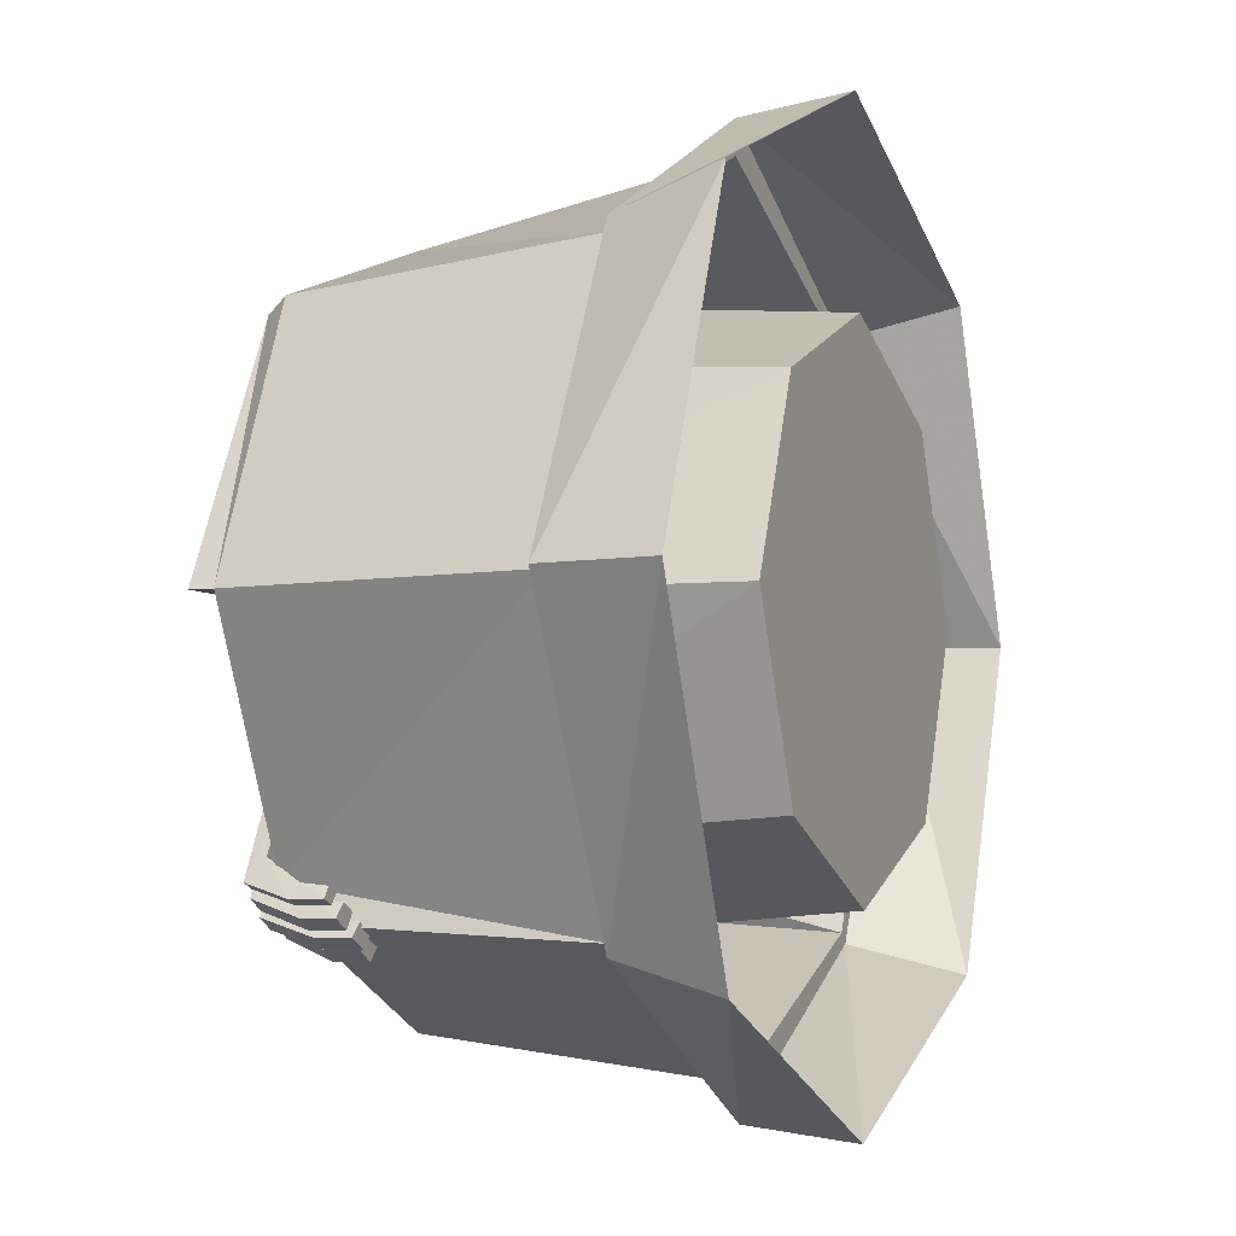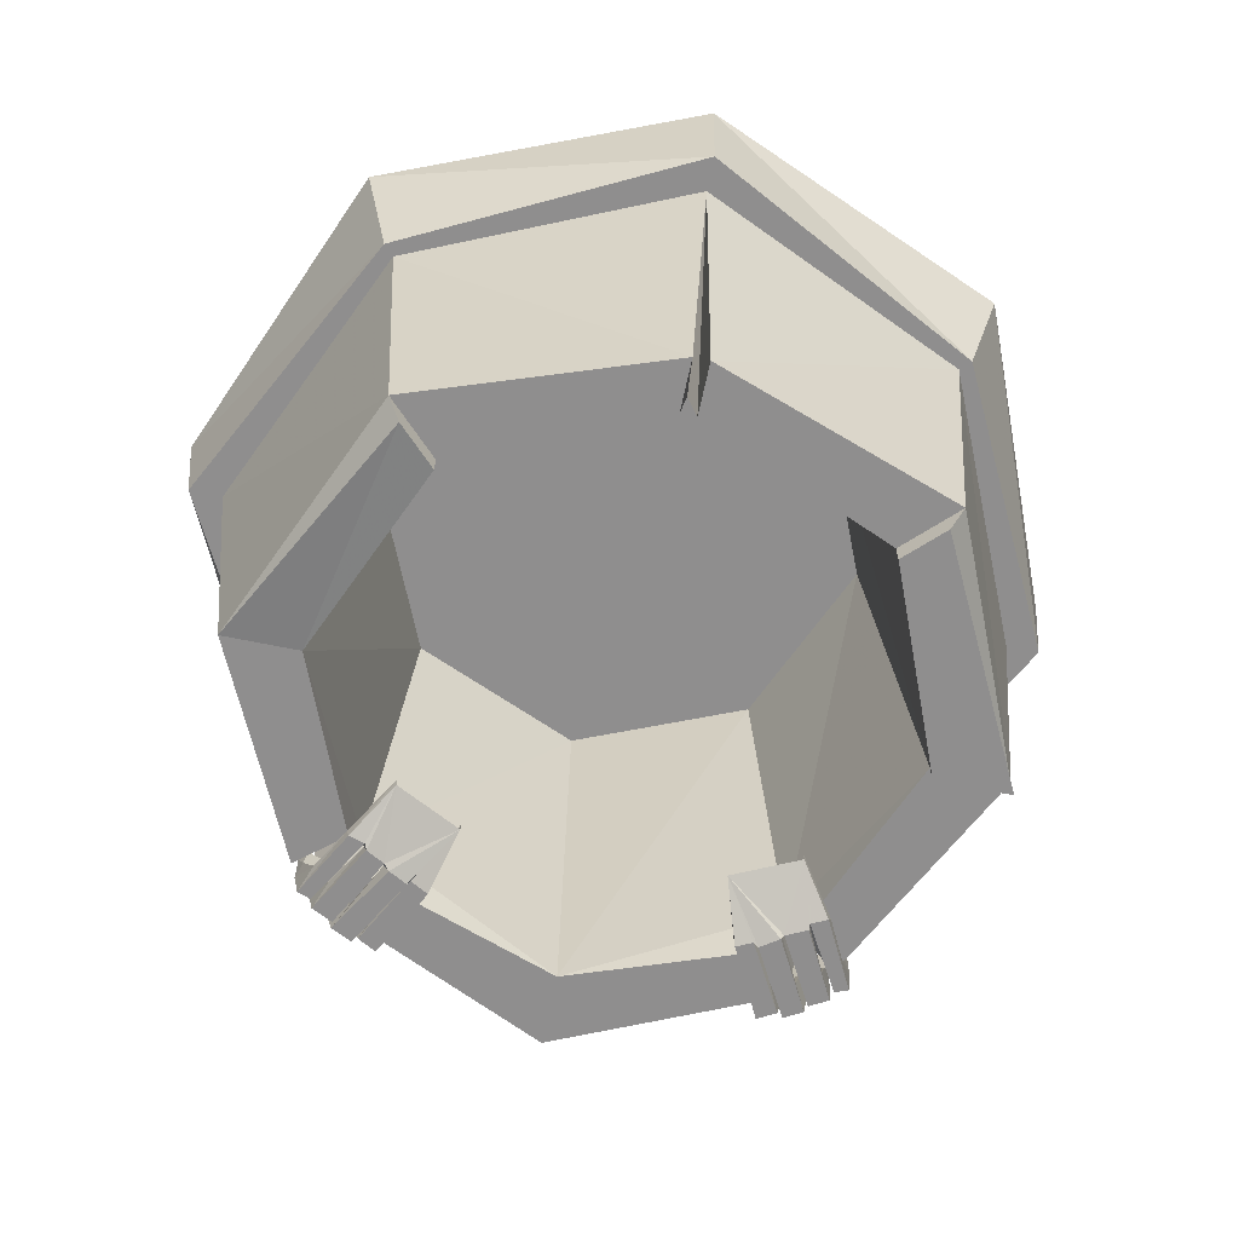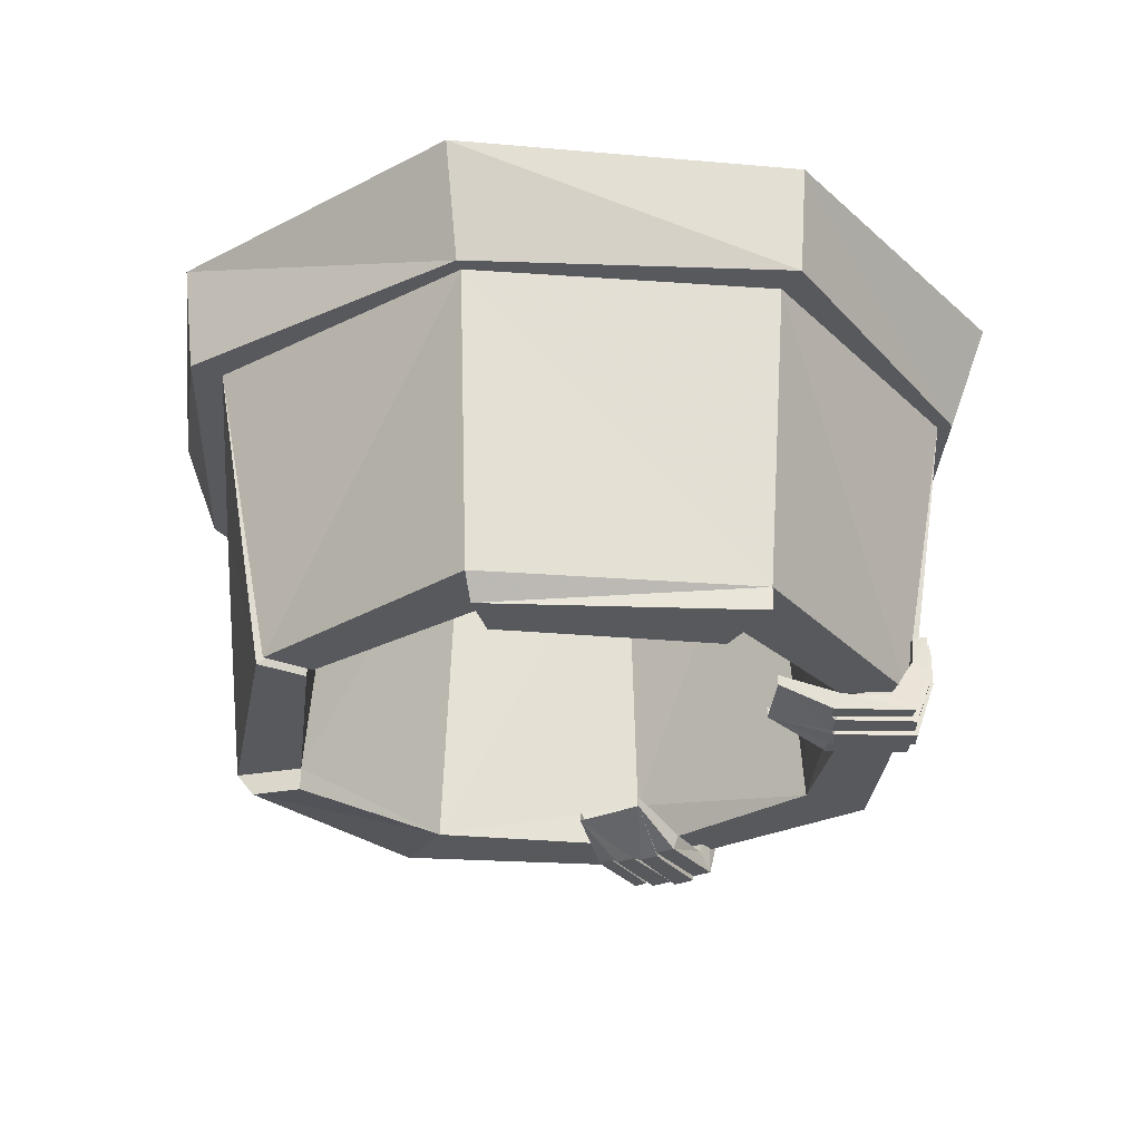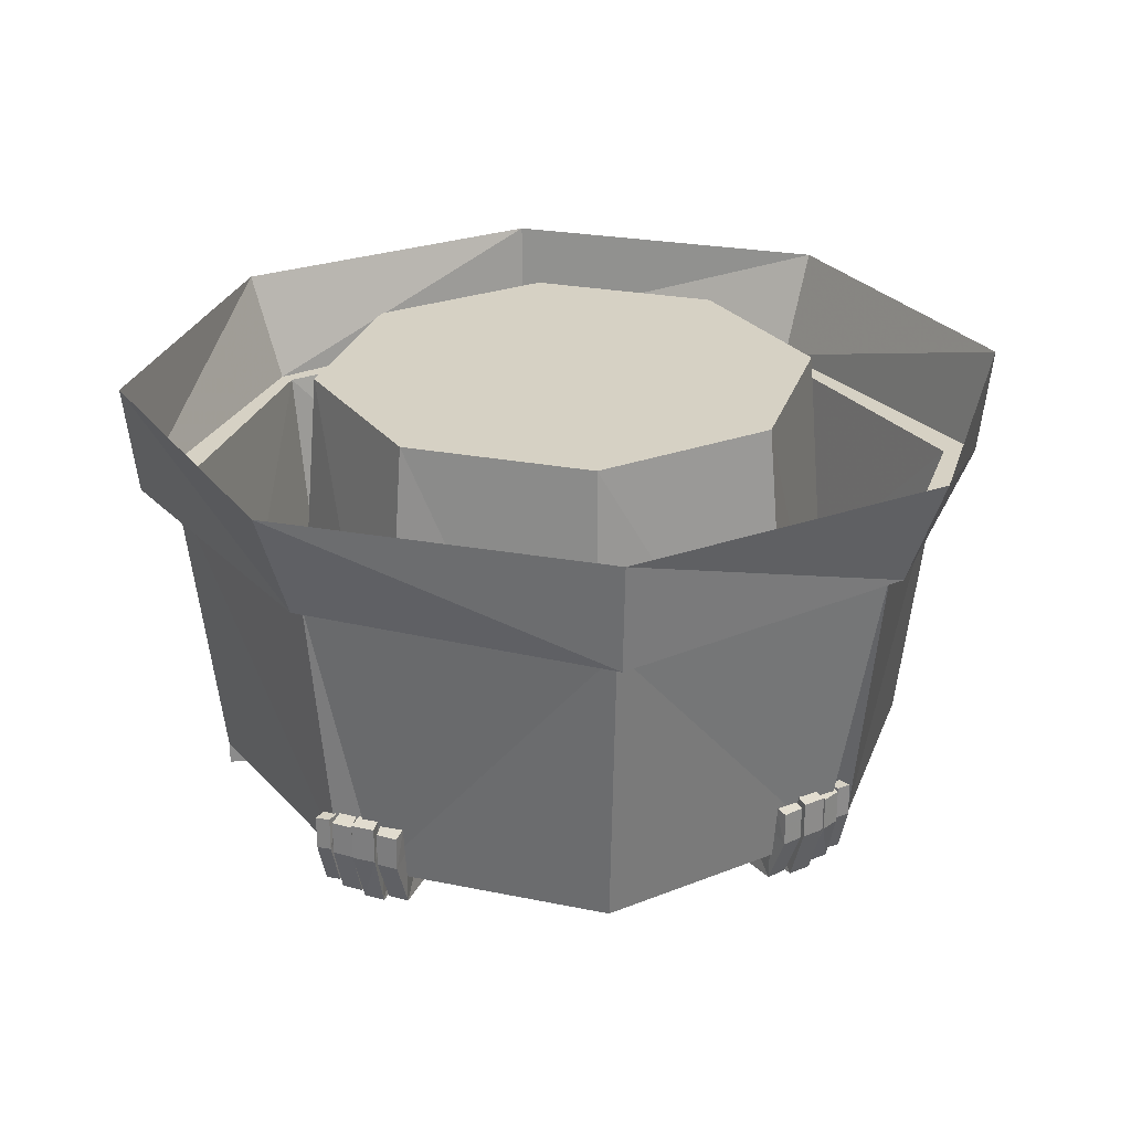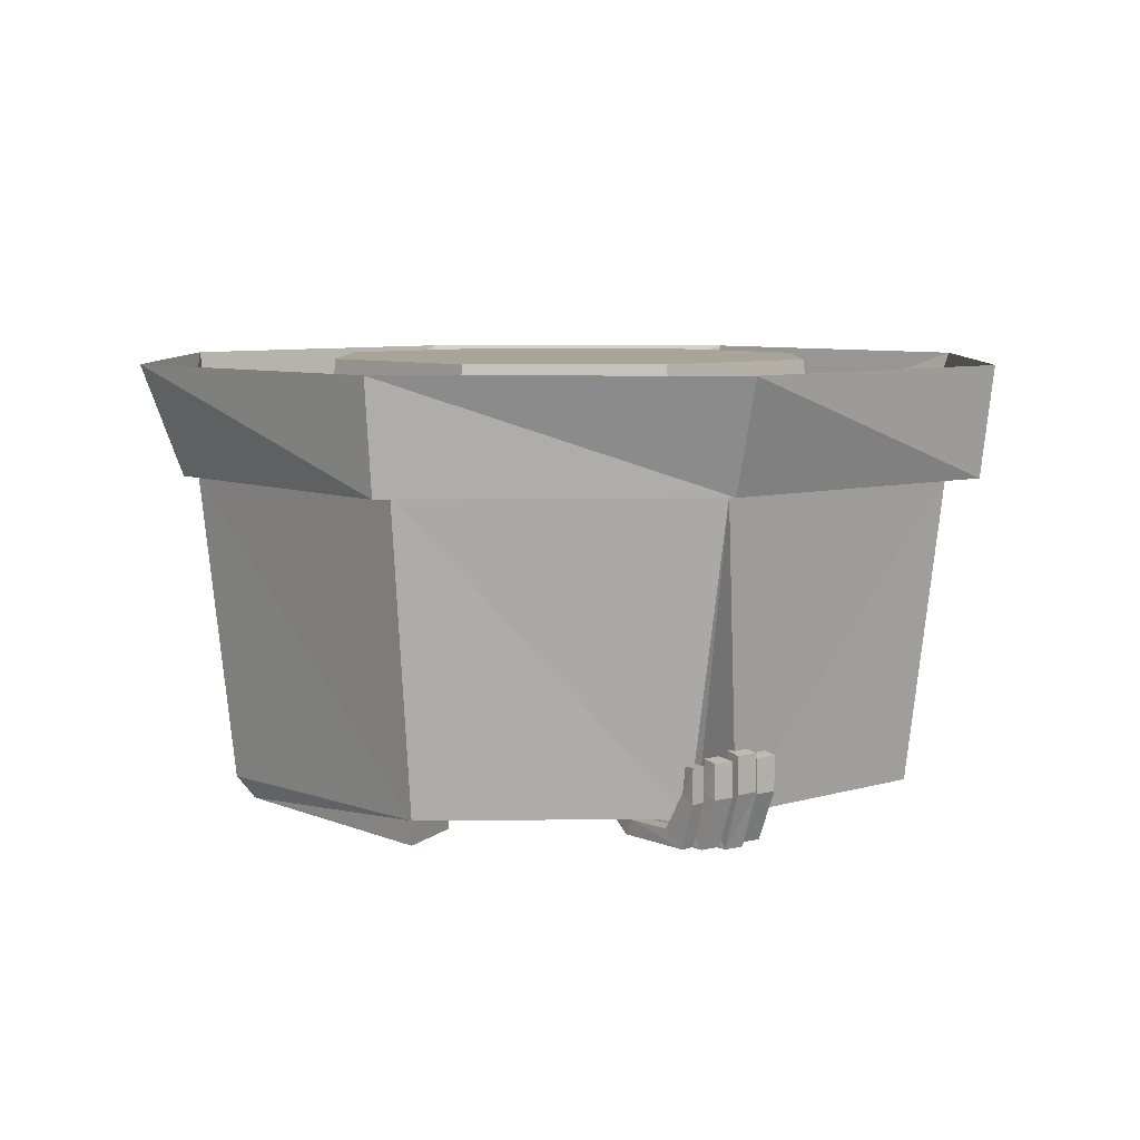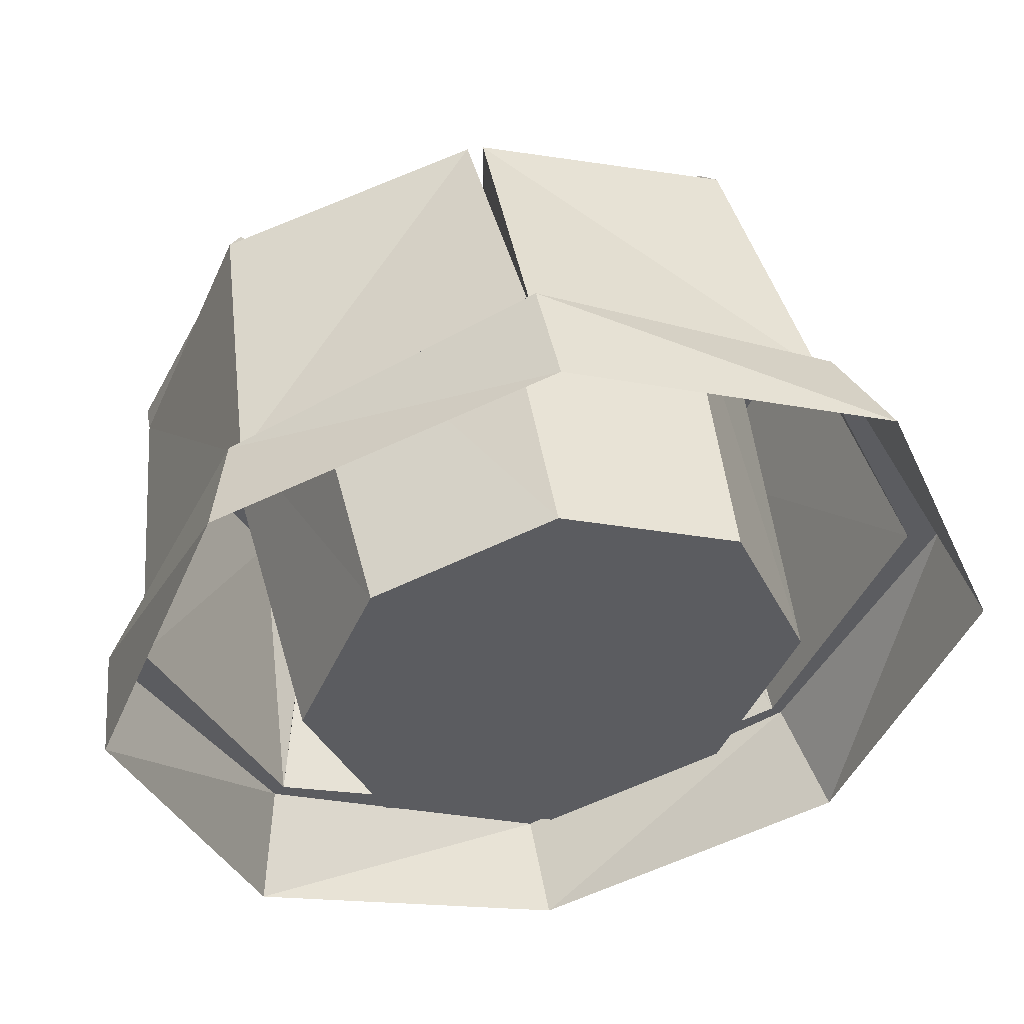
<metadata>
{"format":"obj","ext":"obj","renderer":"f3d","projection":"perspective","resolution":1024,"background":"white","views":[{"elev":-5.1,"azim":112.7,"up":"+Z"},{"elev":-65.0,"azim":-11.8,"up":"+Y"},{"elev":-29.1,"azim":60.1,"up":"+Y"},{"elev":26.6,"azim":173.4,"up":"+Y"},{"elev":7.0,"azim":113.7,"up":"+Y"},{"elev":50.1,"azim":169.0,"up":"+Z"}]}
</metadata>
<code>
v 0.6172 0.1953 -0.6172
v 0.6484 0.1719 -0.6719
v 0.6484 0.2734 -0.6719
v 0.6328 0.2812 -0.6328
v 0.5625 0.1953 -0.6484
v 0.5391 0.07812 -0.5859
v 0.5859 0.07812 -0.5625
v 0.6172 0.02344 -0.6172
v 0.5938 0.1719 -0.7031
v 0.5938 0.2734 -0.7031
v 0.5703 0.2812 -0.6641
v 0.5625 0.02344 -0.6484
v 0.4531 0.02344 -0.4297
v 0.4609 0.07812 -0.4609
v 0.5234 0.07812 -0.4297
v 0.5 0.02344 -0.4062
v 0.3984 0.1172 -0.2656
v 0.3984 0.1484 -0.2656
v 0.6875 0.2031 -0.5938
v 0.7188 0.1797 -0.6406
v 0.7188 0.2891 -0.6406
v 0.6953 0.2969 -0.6016
v 0.6328 0.2031 -0.625
v 0.6094 0.07812 -0.5703
v 0.6562 0.07812 -0.5469
v 0.6875 0.01562 -0.5938
v 0.6562 0.1797 -0.6719
v 0.6562 0.2891 -0.6719
v 0.6406 0.2969 -0.6328
v 0.6328 0.01562 -0.625
v 0.5156 0.01562 -0.4141
v 0.5312 0.07812 -0.4297
v 0.5859 0.07812 -0.4062
v 0.5703 0.01562 -0.375
v 0.75 0.1953 -0.5469
v 0.7734 0.1719 -0.5938
v 0.7734 0.2734 -0.5938
v 0.75 0.2812 -0.5547
v 0.6953 0.1953 -0.5781
v 0.6641 0.07812 -0.5234
v 0.7188 0.07812 -0.4922
v 0.75 0.02344 -0.5469
v 0.7188 0.1719 -0.625
v 0.7188 0.2734 -0.625
v 0.7031 0.2812 -0.5781
v 0.6953 0.02344 -0.5781
v 0.5781 0.02344 -0.3672
v 0.5938 0.07812 -0.3906
v 0.6484 0.07812 -0.3516
v 0.6406 0.02344 -0.3359
v 0.5938 0.1172 -0.1719
v 0.7969 0.1875 -0.5078
v 0.8203 0.1641 -0.5469
v 0.8203 0.2656 -0.5469
v 0.7969 0.2656 -0.5156
v 0.7578 0.1875 -0.5234
v 0.7266 0.07812 -0.4766
v 0.7656 0.07812 -0.4453
v 0.7969 0.03125 -0.5078
v 0.7812 0.1641 -0.5625
v 0.7812 0.2656 -0.5625
v 0.7578 0.2656 -0.5312
v 0.7578 0.03125 -0.5234
v 0.6406 0.03125 -0.3203
v 0.6562 0.07812 -0.3359
v 0.7031 0.07812 -0.3203
v 0.6875 0.03125 -0.2969
v 0.5938 0.1484 -0.1719
v -0.6016 0.2734 -0.6719
v -0.6016 0.1719 -0.6719
v -0.5703 0.1953 -0.6172
v -0.5859 0.2812 -0.6328
v -0.5469 0.2734 -0.7031
v -0.5469 0.1719 -0.7031
v -0.5703 0.02344 -0.6172
v -0.5391 0.07812 -0.5625
v -0.4922 0.07812 -0.5938
v -0.5156 0.1953 -0.6484
v -0.5234 0.2812 -0.6641
v -0.5156 0.02344 -0.6484
v -0.4609 0.02344 -0.4062
v -0.4766 0.07812 -0.4297
v -0.4141 0.07812 -0.4609
v -0.4062 0.02344 -0.4375
v -0.3516 0.1172 -0.2734
v -0.4688 0.01562 -0.4141
v -0.4844 0.07812 -0.4297
v -0.5625 0.07812 -0.5703
v -0.6094 0.07812 -0.5469
v -0.5391 0.07812 -0.4062
v -0.6484 0.01562 -0.5938
v -0.5234 0.01562 -0.3828
v -0.5391 0.02344 -0.3672
v -0.5547 0.07812 -0.3984
v -0.6172 0.07812 -0.5234
v -0.6797 0.07812 -0.4922
v -0.6016 0.07812 -0.3594
v -0.7109 0.02344 -0.5469
v -0.5938 0.02344 -0.3359
v -0.6094 0.07812 -0.3359
v -0.6016 0.03125 -0.3203
v -0.6797 0.07812 -0.4766
v -0.7266 0.07812 -0.4453
v -0.6562 0.07812 -0.3203
v -0.7578 0.03125 -0.5078
v -0.6484 0.03125 -0.3047
v -0.5469 0.1484 -0.1719
v -0.5469 0.1172 -0.1719
v -0.5859 0.01562 -0.625
v -0.5859 0.2031 -0.625
v -0.6484 0.2031 -0.5938
v -0.6719 0.1797 -0.6484
v -0.6094 0.1797 -0.6797
v -0.6719 0.2891 -0.6484
v -0.6484 0.2969 -0.6094
v -0.6094 0.2891 -0.6797
v -0.5938 0.2969 -0.6406
v -0.7266 0.2734 -0.5938
v -0.7266 0.1719 -0.5938
v -0.7109 0.1953 -0.5469
v -0.7031 0.2812 -0.5547
v -0.6797 0.2734 -0.6328
v -0.6797 0.1719 -0.6328
v -0.6484 0.1953 -0.5781
v -0.6562 0.2812 -0.5859
v -0.6484 0.02344 -0.5781
v -0.7734 0.2656 -0.5469
v -0.7734 0.1641 -0.5469
v -0.7578 0.1875 -0.5078
v -0.75 0.2656 -0.5156
v -0.7344 0.2656 -0.5625
v -0.7344 0.1641 -0.5625
v -0.7188 0.1875 -0.5234
v -0.7109 0.2656 -0.5312
v -0.7188 0.03125 -0.5234
v -0.3516 0.1484 -0.2734
v -1.336 1.344 0.1797
v -1.297 1.016 0.1797
v -0.8594 1.016 1.039
v -0.9453 1.344 1.125
v 0 1.016 1.477
v 0 1.344 1.516
v 0.8594 1.016 1.039
v 0.9453 1.344 1.125
v 1.297 1.016 0.1797
v 1.336 1.344 0.1797
v 0.8594 1.016 -0.6797
v 0.9453 1.344 -0.7656
v 0 1.016 -1.117
v 0 1.344 -1.156
v -0.8594 1.016 -0.6797
v -0.9453 1.344 -0.7656
v 0 1.352 0.9375
v -0.5312 1.352 0.7109
v 0 1.352 0.1797
v 0.5312 1.352 0.7109
v 0.6094 0.1094 0.7891
v 0 0.25 1.039
v -0.6094 0.1094 0.7891
v -0.7578 1.352 0.1797
v -0.5312 1.352 -0.3516
v 0 1.352 -0.5781
v 0.5312 1.352 -0.3516
v 0.7578 1.352 0.1797
v 0.8594 0.1094 0.1797
v 0.8594 0.03906 0.1797
v 0.6094 0.03906 0.7891
v 0.7578 0.1094 0.9375
v 0.02344 0.1094 1.039
v 0 1.016 1.375
v -0.02344 0.1094 1.195
v -0.02344 0.1094 1.039
v -0.7578 0.1094 0.9375
v -0.7188 0.03906 0.8984
v -0.6094 0.03906 0.7891
v -0.8594 0.1094 0.1797
v -0.6094 0.25 -0.4297
v 0 0.1094 -0.6797
v 0.6094 0.25 -0.4297
v 0.6484 0.1094 -0.3516
v 0.7578 0.1094 -0.5078
v 1.086 0.1094 0.1797
v 1.086 0.03906 0.1797
v 0.7188 0.03906 0.8984
v 0.8281 1.016 1.008
v 0.02344 0.1094 1.195
v -0.8281 1.016 1.008
v -1.195 1.016 0.1797
v -1.086 0.1094 0.1797
v 1.195 1.016 0.1797
v 0.8281 1.016 -0.6484
v 0.5781 0.1094 -0.4688
v 0.6484 0.1094 -0.6094
v 0 1.016 -1.016
v -0.8281 1.016 -0.6484
v -0.7891 0.1094 -0.4688
v -0.6484 0.1094 -0.3516
v -0.6875 0.1094 -0.5781
v -0.5781 0.1094 -0.4688
v 0 0.1094 -0.9062
f 1 2 3
f 1 3 4
f 1 4 5
f 1 5 6
f 1 6 7
f 1 7 2
f 2 7 8
f 2 8 9
f 2 9 10
f 2 10 3
f 3 10 4
f 4 10 11
f 4 11 5
f 5 11 9
f 5 9 12
f 5 12 6
f 6 12 13
f 6 13 14
f 6 14 7
f 7 14 15
f 7 15 8
f 8 15 16
f 8 16 12
f 8 12 9
f 9 11 10
f 16 13 12
f 13 16 17
f 13 17 18
f 13 18 14
f 19 20 21
f 19 21 22
f 19 22 23
f 19 23 24
f 19 24 25
f 19 25 20
f 20 25 26
f 20 26 27
f 20 27 28
f 20 28 21
f 21 28 22
f 22 28 29
f 22 29 23
f 23 29 27
f 23 27 30
f 23 30 24
f 24 30 31
f 24 31 32
f 24 32 25
f 25 32 33
f 25 33 26
f 26 33 34
f 26 34 30
f 26 30 27
f 27 29 28
f 34 31 30
f 31 34 17
f 31 17 16
f 31 16 15
f 31 15 32
f 35 36 37
f 35 37 38
f 35 38 39
f 35 39 40
f 35 40 41
f 35 41 36
f 36 41 42
f 36 42 43
f 36 43 44
f 36 44 37
f 37 44 38
f 38 44 45
f 38 45 39
f 39 45 43
f 39 43 46
f 39 46 40
f 40 46 47
f 40 47 48
f 40 48 41
f 41 48 49
f 41 49 42
f 42 49 50
f 42 50 46
f 42 46 43
f 43 45 44
f 50 47 46
f 47 50 51
f 47 51 17
f 47 17 34
f 47 34 33
f 47 33 48
f 52 53 54
f 52 54 55
f 52 55 56
f 52 56 57
f 52 57 58
f 52 58 53
f 53 58 59
f 53 59 60
f 53 60 61
f 53 61 54
f 54 61 55
f 55 61 62
f 55 62 56
f 56 62 60
f 56 60 63
f 56 63 57
f 57 63 64
f 57 64 65
f 57 65 58
f 58 65 66
f 58 66 59
f 59 66 67
f 59 67 63
f 59 63 60
f 60 62 61
f 67 64 63
f 64 67 51
f 64 51 50
f 64 50 65
f 65 50 49
f 67 66 68
f 67 68 51
f 69 70 71
f 69 71 72
f 69 72 73
f 69 73 70
f 70 73 74
f 70 74 75
f 70 75 76
f 70 76 71
f 71 76 77
f 71 77 78
f 71 78 72
f 72 78 79
f 72 79 73
f 73 79 74
f 74 79 78
f 74 78 80
f 74 80 75
f 75 80 81
f 75 81 82
f 75 82 76
f 76 82 83
f 76 83 77
f 77 83 84
f 77 84 80
f 77 80 78
f 80 84 81
f 81 84 85
f 81 85 86
f 81 86 82
f 82 86 87
f 87 86 88
f 87 88 89
f 87 89 90
f 90 89 91
f 90 91 92
f 90 92 93
f 90 93 94
f 94 93 95
f 94 95 96
f 94 96 97
f 97 96 98
f 97 98 99
f 97 99 100
f 100 99 101
f 100 101 102
f 100 102 103
f 100 103 104
f 104 103 105
f 104 105 106
f 104 106 107
f 107 106 108
f 108 106 101
f 108 101 99
f 108 99 93
f 108 93 85
f 85 93 92
f 85 92 86
f 86 92 109
f 86 109 88
f 88 109 110
f 88 110 111
f 88 111 89
f 89 111 112
f 89 112 91
f 91 112 113
f 91 113 109
f 91 109 92
f 114 112 111
f 114 111 115
f 114 115 116
f 114 116 112
f 112 116 113
f 113 116 117
f 113 117 110
f 113 110 109
f 115 111 110
f 115 110 117
f 115 117 116
f 118 119 120
f 118 120 121
f 118 121 122
f 118 122 119
f 119 122 123
f 119 123 98
f 119 98 96
f 119 96 120
f 120 96 95
f 120 95 124
f 120 124 121
f 121 124 125
f 121 125 122
f 122 125 123
f 123 125 124
f 123 124 126
f 123 126 98
f 98 126 99
f 99 126 93
f 93 126 95
f 95 126 124
f 127 128 129
f 127 129 130
f 127 130 131
f 127 131 128
f 128 131 132
f 128 132 105
f 128 105 103
f 128 103 129
f 129 103 102
f 129 102 133
f 129 133 130
f 130 133 134
f 130 134 131
f 131 134 132
f 132 134 133
f 132 133 135
f 132 135 105
f 105 135 106
f 106 135 101
f 101 135 102
f 102 135 133
f 84 83 136
f 84 136 85
f 137 138 139
f 137 139 140
f 140 139 141
f 140 141 142
f 142 141 143
f 142 143 144
f 144 143 145
f 144 145 146
f 146 145 147
f 146 147 148
f 148 147 149
f 148 149 150
f 150 149 151
f 150 151 152
f 152 151 138
f 152 138 137
f 153 154 155
f 153 155 156
f 154 160 155
f 155 160 161
f 155 161 162
f 155 162 163
f 155 163 164
f 155 164 156
f 153 156 157
f 153 157 158
f 153 158 154
f 154 158 159
f 154 159 160
f 156 164 165
f 156 165 157
f 157 165 166
f 157 166 167
f 157 169 158
f 158 172 159
f 159 175 176
f 159 176 160
f 160 176 161
f 161 176 177
f 161 177 162
f 162 177 178
f 162 178 163
f 163 178 179
f 163 179 164
f 164 179 165
f 165 179 180
f 168 185 186
f 170 186 185
f 190 182 181
f 190 181 191
f 188 195 196
f 188 196 189
f 176 197 177
f 177 199 178
f 178 192 179
f 157 167 168
f 158 169 170
f 158 170 171
f 158 171 172
f 159 173 174
f 159 174 175
f 165 182 183
f 165 183 166
f 167 184 168
f 169 186 170
f 191 181 179
f 191 179 192
f 191 192 193
f 177 197 195
f 177 195 198
f 177 198 199
f 197 196 195
f 181 180 179
f 157 168 169
f 159 172 171
f 159 171 173
f 165 180 181
f 165 181 182
f 166 183 167
f 167 183 184
f 168 186 169
f 170 187 171
f 171 187 173
f 174 189 176
f 174 176 175
f 191 193 194
f 189 196 197
f 189 197 176
f 178 199 198
f 178 198 200
f 178 200 192
f 200 194 193
f 200 193 192
f 168 184 182
f 168 182 185
f 173 187 188
f 173 188 189
f 173 189 174
f 190 185 182
f 195 194 198
f 198 194 200
f 184 183 182
f 170 185 143
f 170 143 141
f 170 141 187
f 190 191 147
f 190 147 145
f 190 145 185
f 191 194 149
f 191 149 147
f 145 143 185
f 141 139 187
f 187 139 188
f 188 139 138
f 188 138 195
f 138 151 195
f 195 151 194
f 151 149 194

</code>
